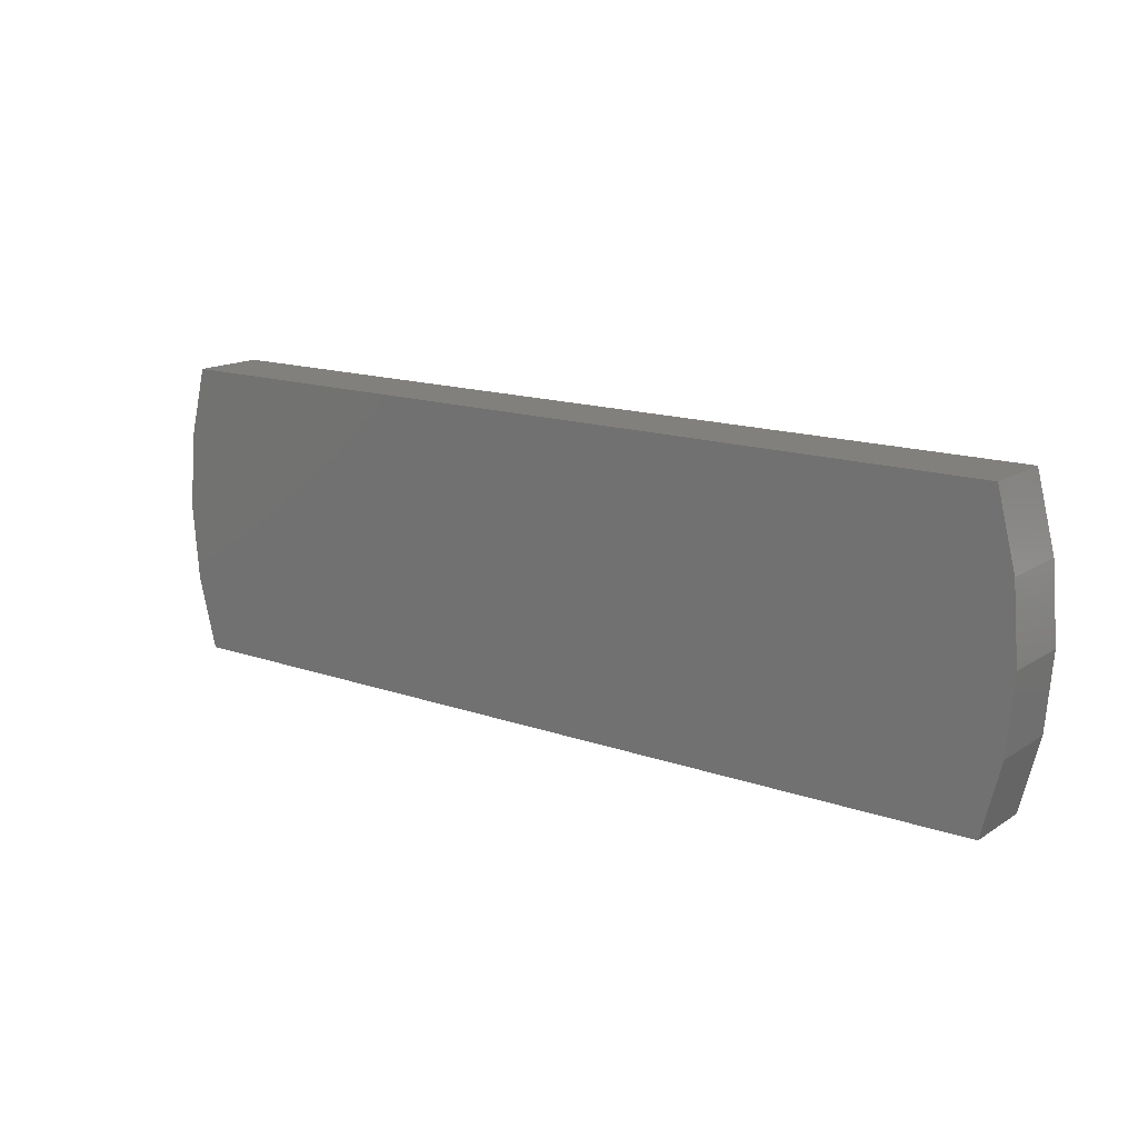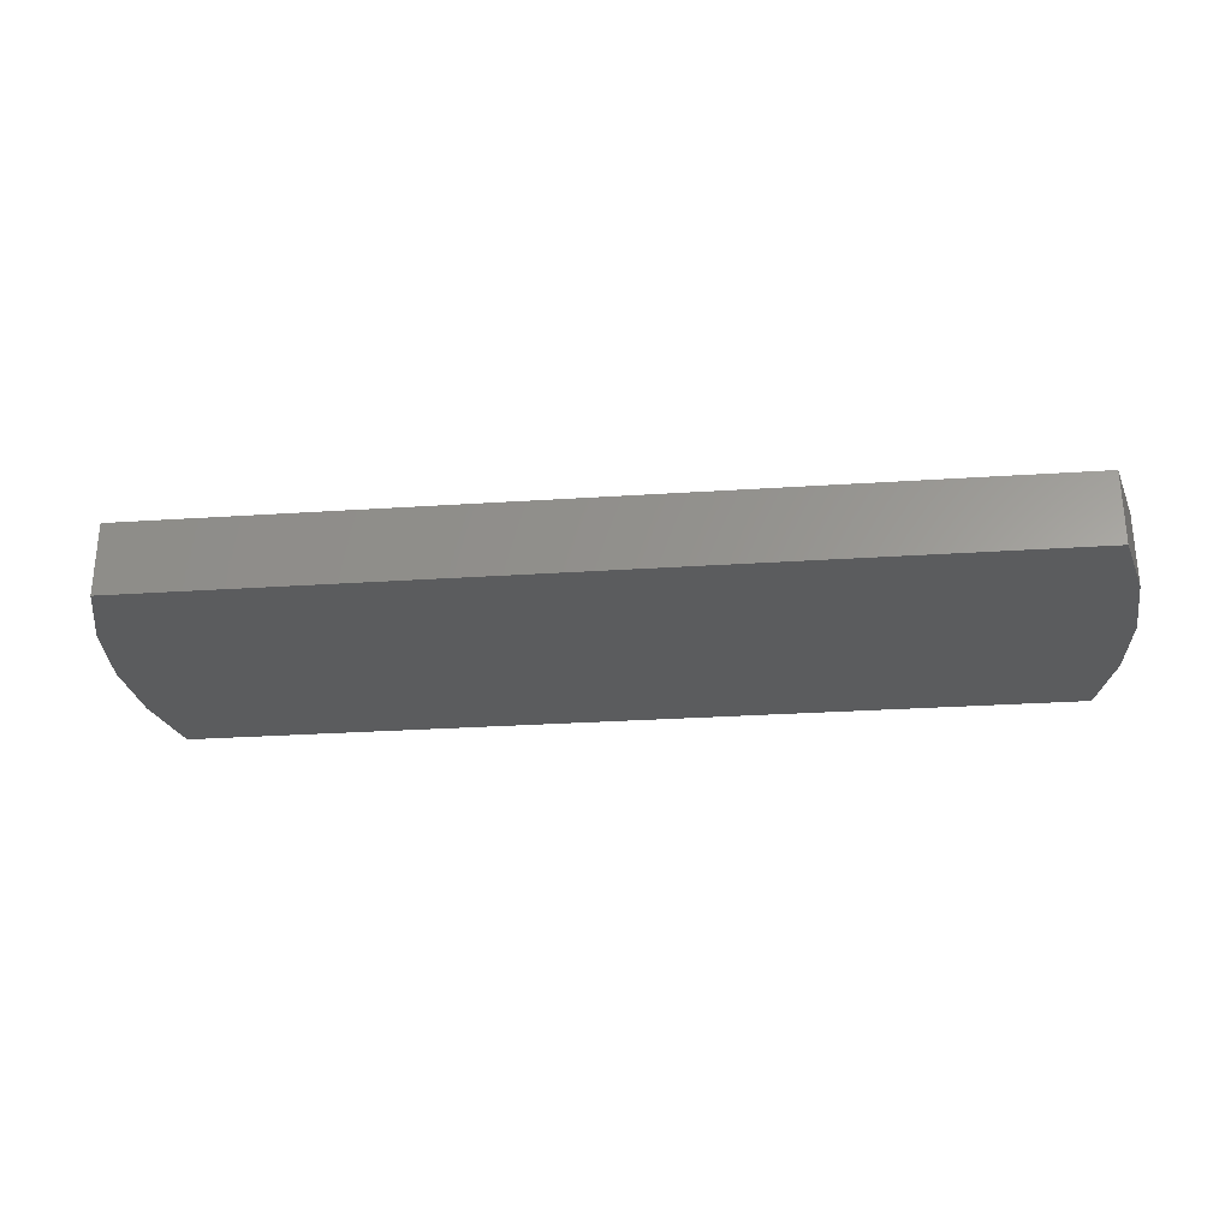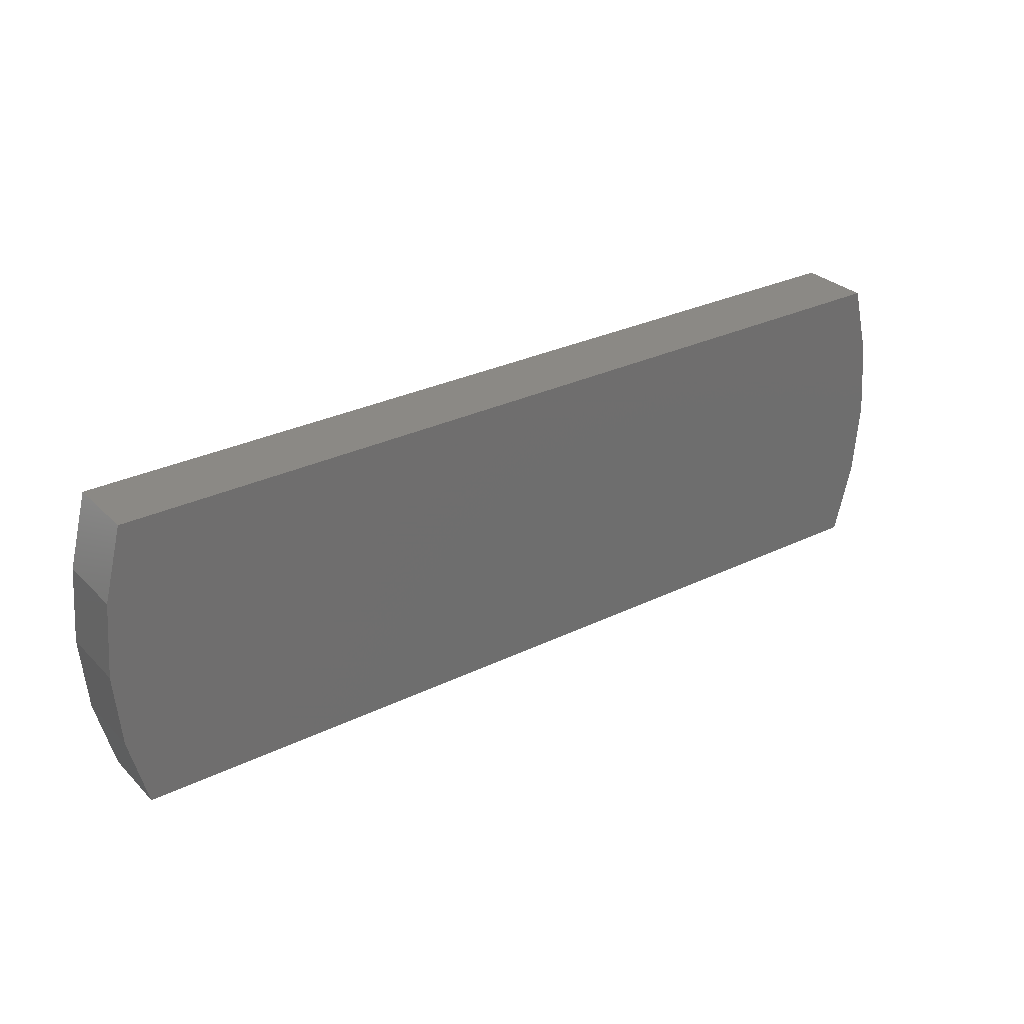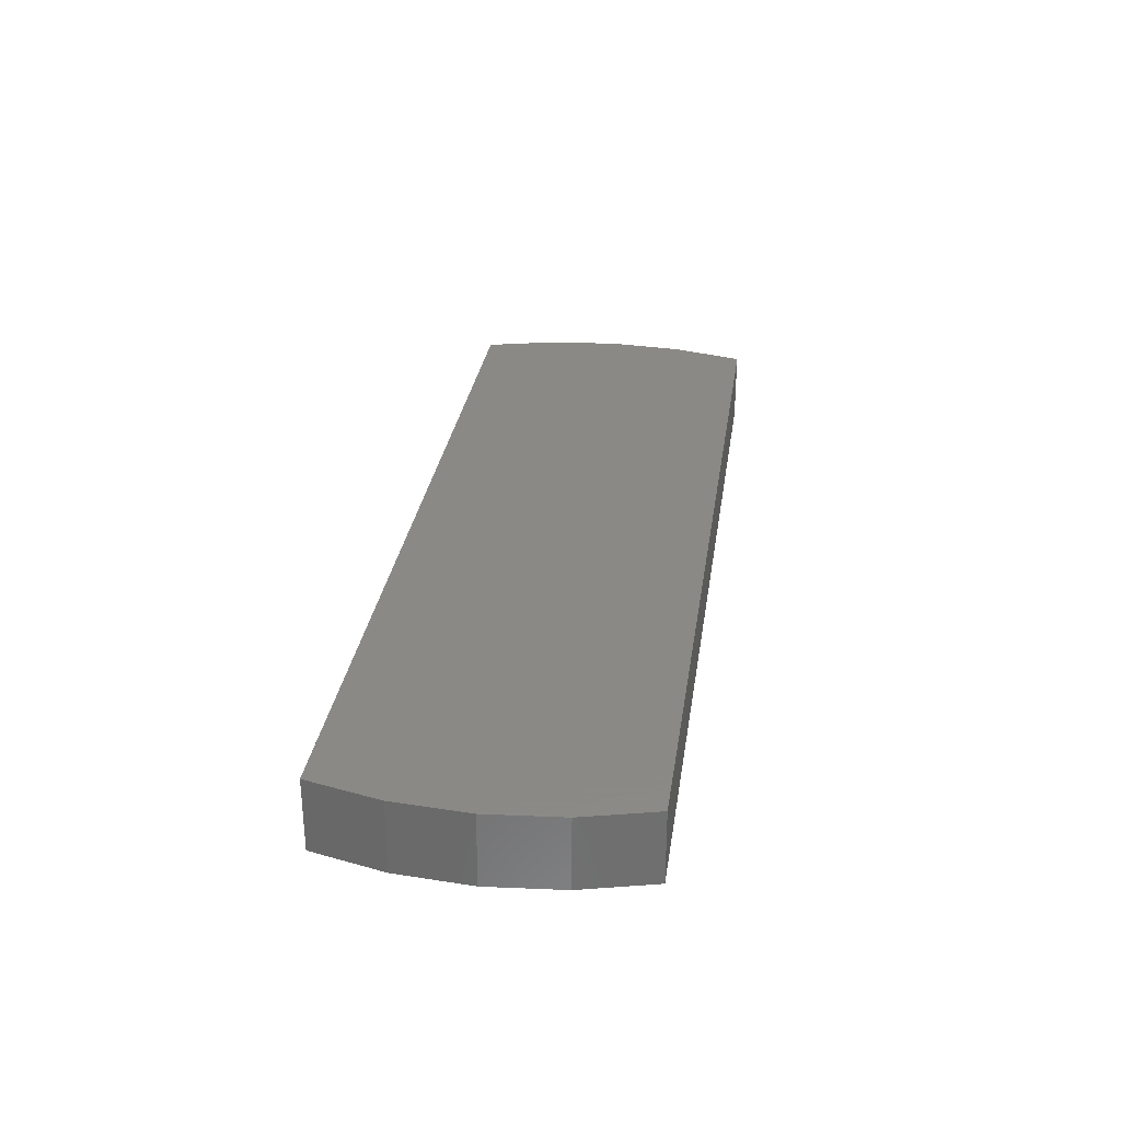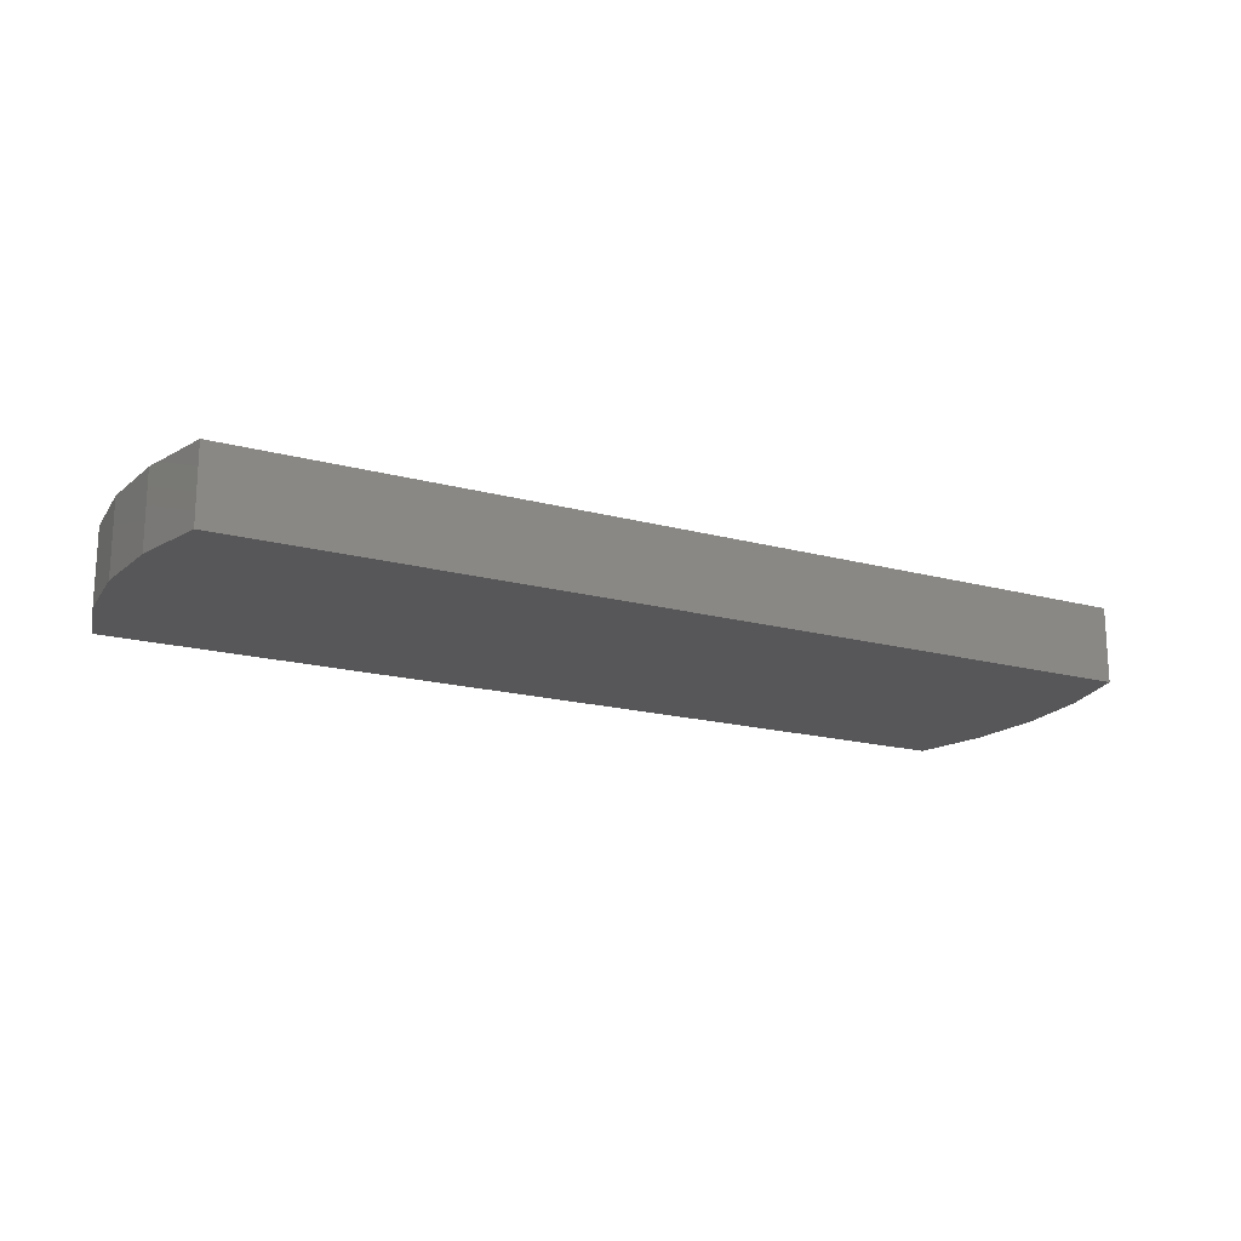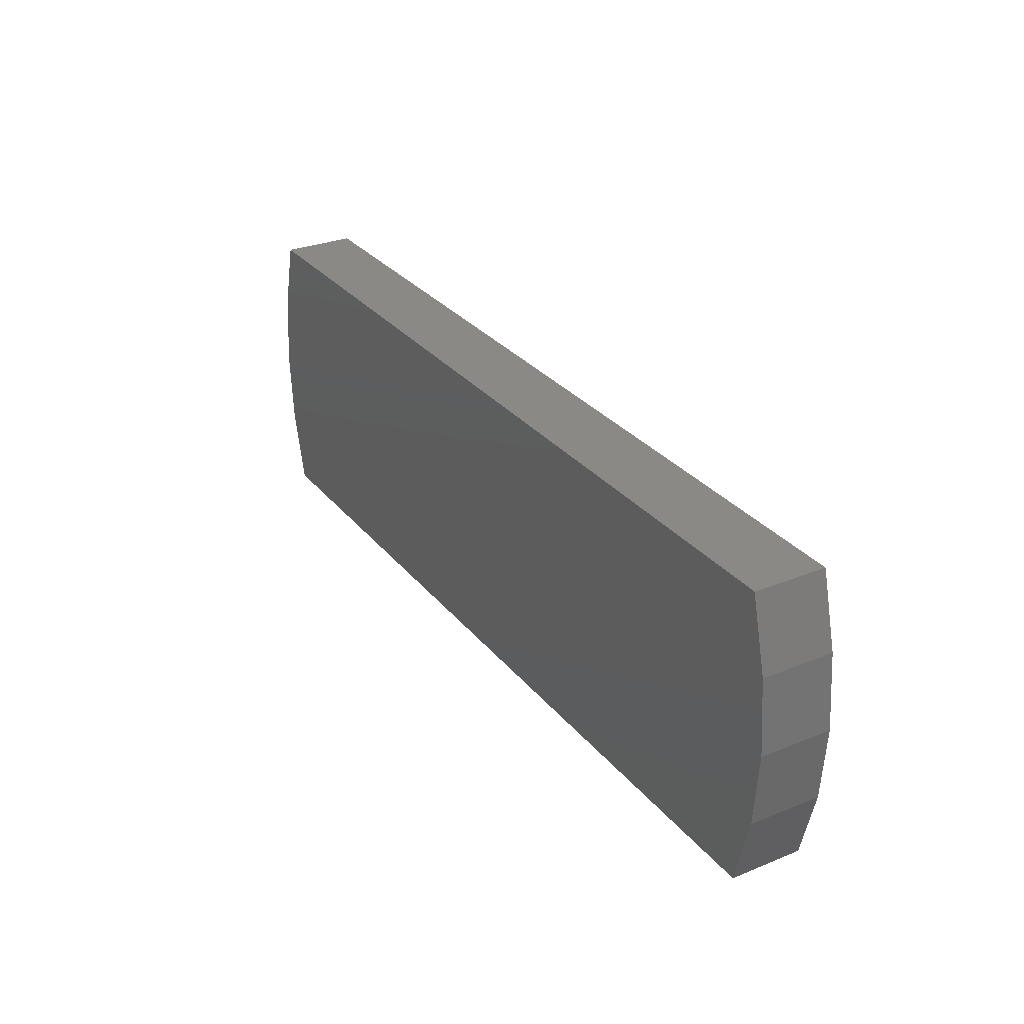
<metadata>
{"format":"stl","ext":"stl","renderer":"f3d","projection":"perspective","resolution":1024,"background":"white","views":[{"elev":15.0,"azim":36.9,"up":"+Y"},{"elev":-28.2,"azim":-174.3,"up":"+Z"},{"elev":29.5,"azim":-35.5,"up":"+Y"},{"elev":30.0,"azim":98.2,"up":"+Z"},{"elev":-17.8,"azim":152.0,"up":"+Z"},{"elev":29.2,"azim":59.1,"up":"+Y"}]}
</metadata>
<code>
# stl→obj: 40 verts, 76 faces
v -0.7109 -0.2422 0.1172
v -0.7109 -0.2422 0
v -0.6612 -0.2422 0.04688
v -0.6612 -0.2422 0.07031
v 0.6541 -0.2422 0.07031
v 0.7039 -0.2422 0.1172
v 0.7039 -0.2422 0
v 0.6541 -0.2422 0.04688
v 0.6964 -0.02851 0.04688
v 0.6916 0.08065 0.07031
v 0.6916 0.08065 0.04688
v 0.6696 0.1877 0.07031
v 0.6696 0.1877 0.04688
v 0.6964 -0.02851 0.07031
v 0.6838 -0.137 0.04688
v 0.6838 -0.137 0.07031
v -0.7035 -0.02851 0.04688
v -0.6909 -0.137 0.07031
v -0.6909 -0.137 0.04688
v -0.7035 -0.02851 0.07031
v -0.6987 0.08065 0.04688
v -0.6987 0.08065 0.07031
v -0.6766 0.1877 0.04688
v -0.6766 0.1877 0.07031
v 0.7039 0.2345 0.1172
v -0.7109 0.2345 0.1172
v 0.7337 0.117 0.1172
v -0.7408 0.117 0.1172
v 0.7437 -0.003824 0.1172
v -0.7508 -0.003824 0.1172
v 0.7337 -0.1247 0.1172
v -0.7408 -0.1247 0.1172
v 0.7437 -0.003824 0
v -0.7408 0.117 0
v 0.7337 0.117 0
v -0.7109 0.2345 0
v 0.7039 0.2345 0
v -0.7508 -0.003824 0
v 0.7337 -0.1247 0
v -0.7408 -0.1247 0
f 1 2 3
f 1 3 4
f 1 4 5
f 1 5 6
f 6 5 7
f 7 5 8
f 7 8 2
f 2 8 3
f 9 10 11
f 11 10 12
f 11 12 13
f 10 9 14
f 14 9 15
f 14 15 16
f 16 15 8
f 16 8 5
f 17 18 19
f 19 18 4
f 19 4 3
f 18 17 20
f 20 17 21
f 20 21 22
f 22 21 23
f 22 23 24
f 11 15 9
f 15 11 8
f 8 11 13
f 8 13 3
f 3 13 23
f 3 23 19
f 19 23 21
f 19 21 17
f 14 16 10
f 20 22 18
f 18 22 24
f 18 24 4
f 4 24 12
f 4 12 5
f 5 12 10
f 5 10 16
f 12 24 13
f 13 24 23
f 25 26 27
f 27 26 28
f 27 28 29
f 29 28 30
f 29 30 31
f 31 30 32
f 31 32 6
f 6 32 1
f 33 34 35
f 35 34 36
f 35 36 37
f 34 33 38
f 38 33 39
f 38 39 40
f 40 39 7
f 40 7 2
f 2 1 40
f 40 1 32
f 40 32 38
f 38 32 30
f 38 30 34
f 34 30 28
f 34 28 36
f 36 28 26
f 25 37 26
f 26 37 36
f 37 25 35
f 35 25 27
f 35 27 33
f 33 27 29
f 33 29 39
f 39 29 31
f 39 31 7
f 7 31 6

</code>
